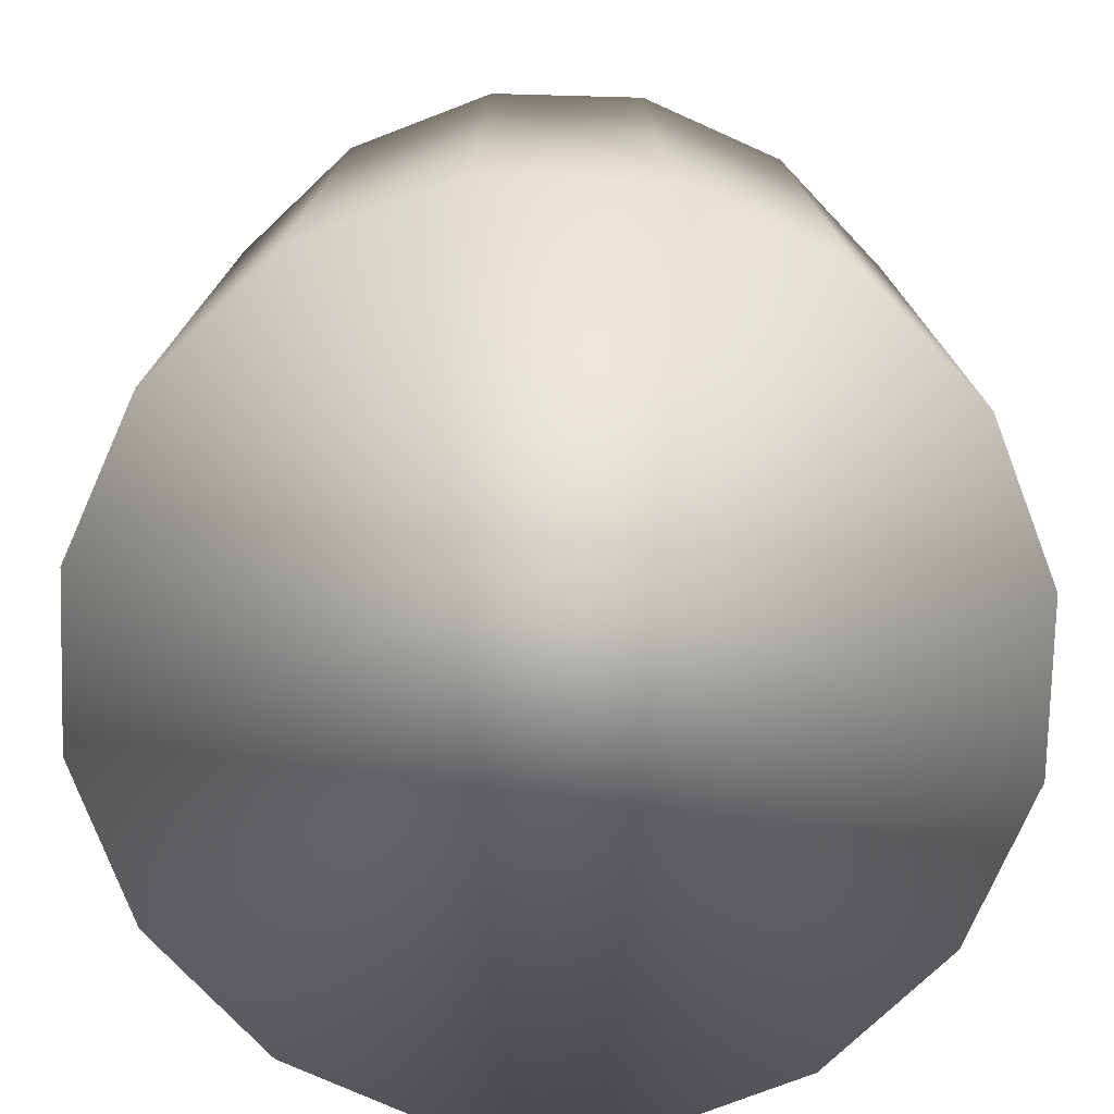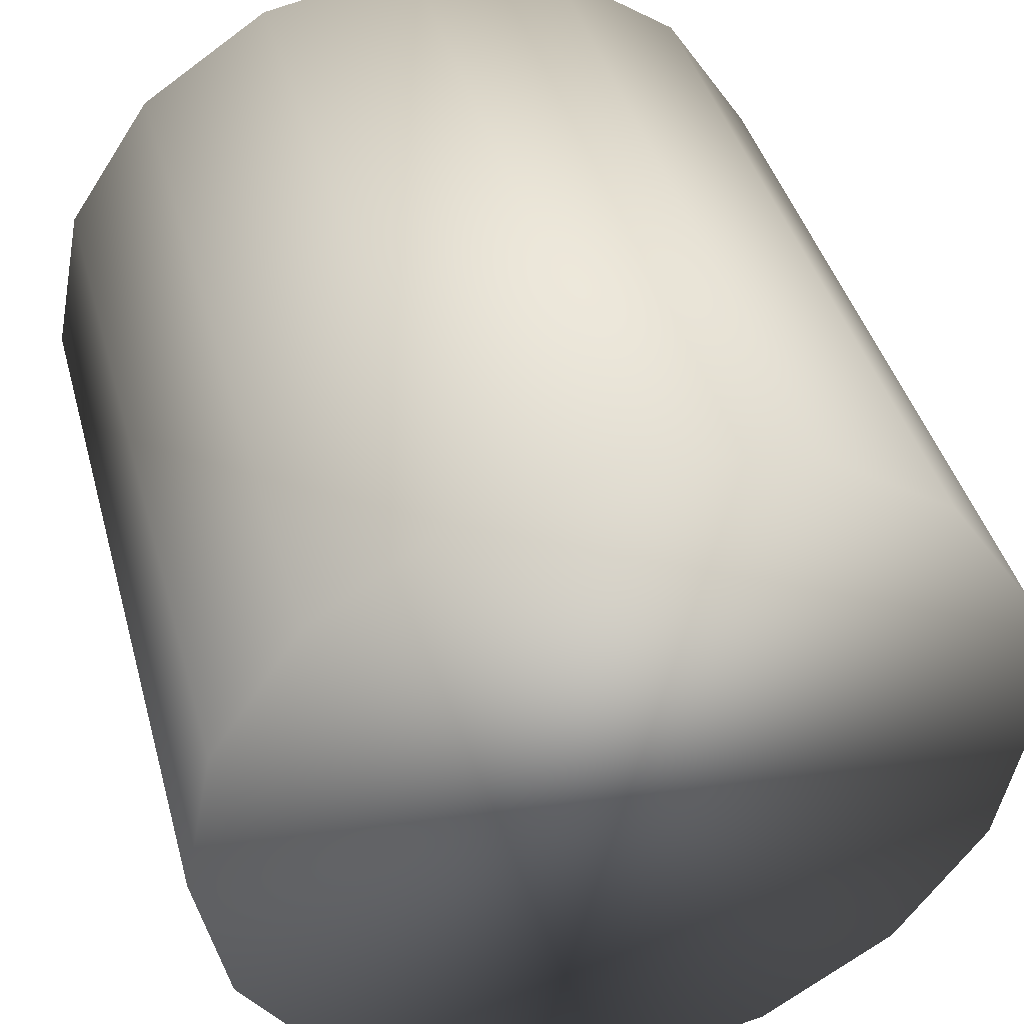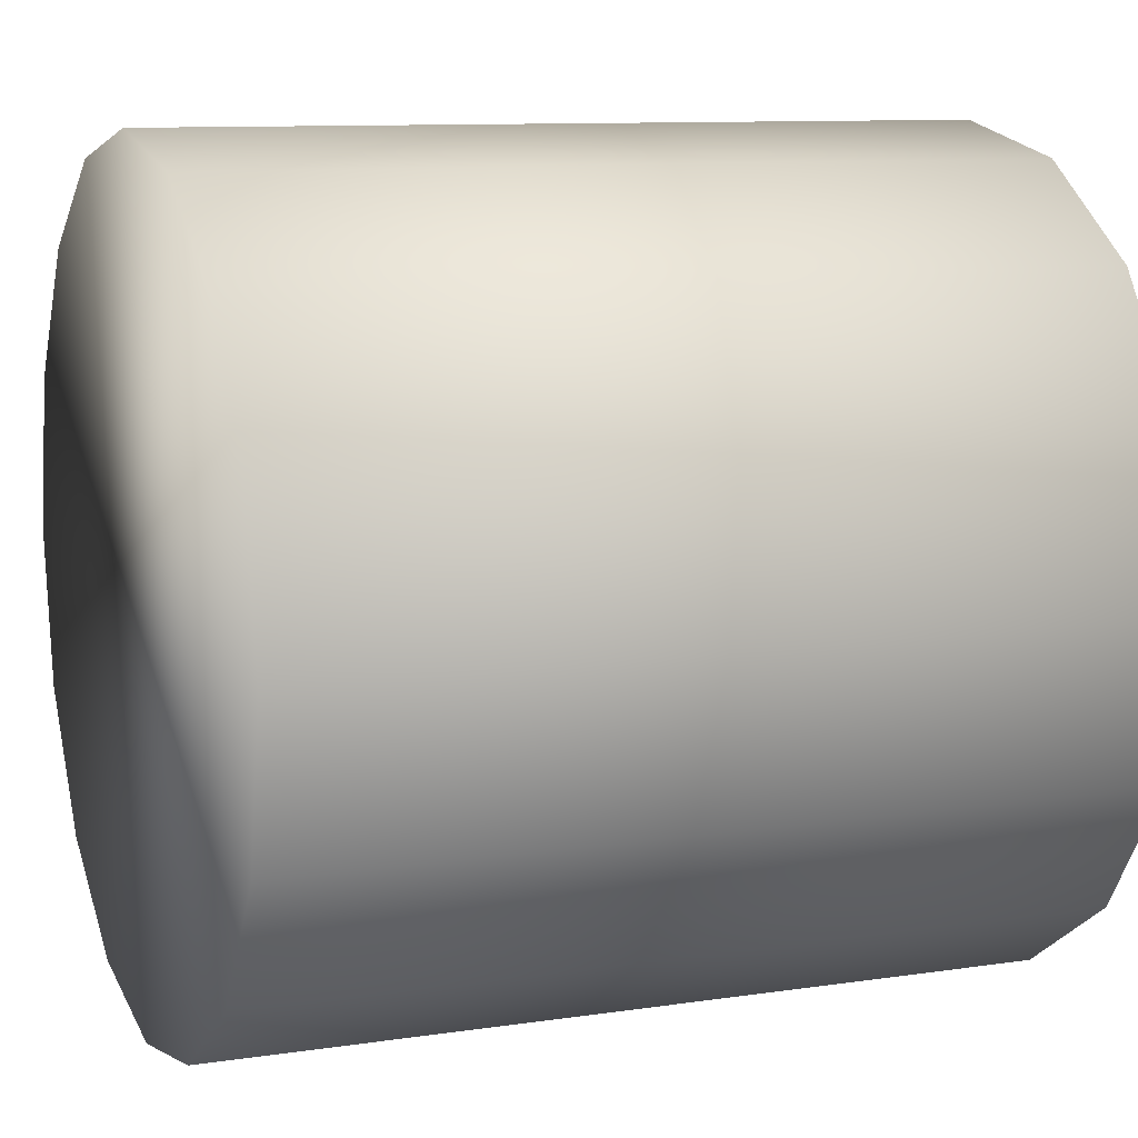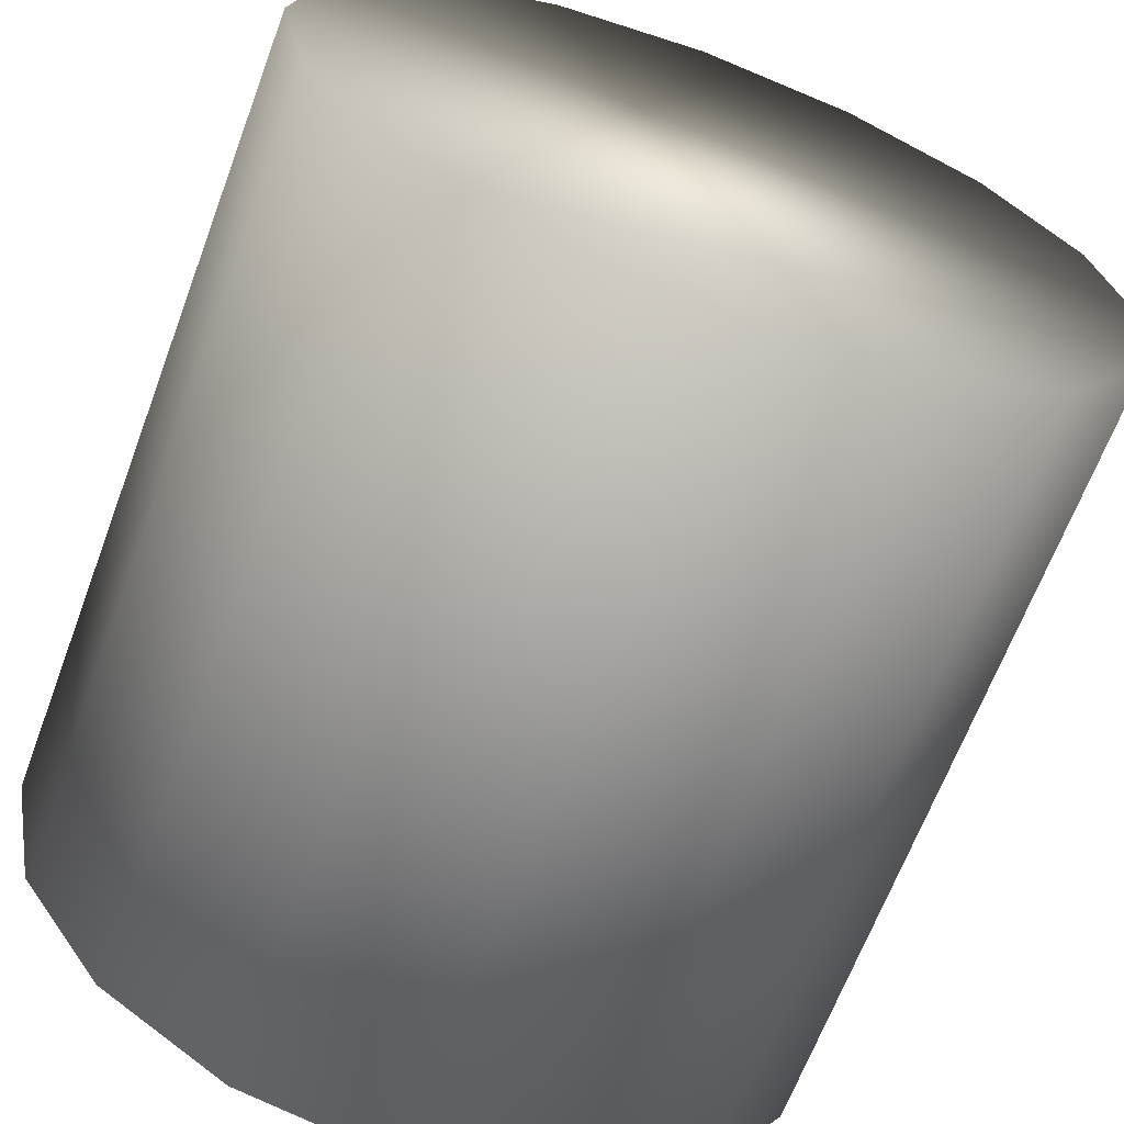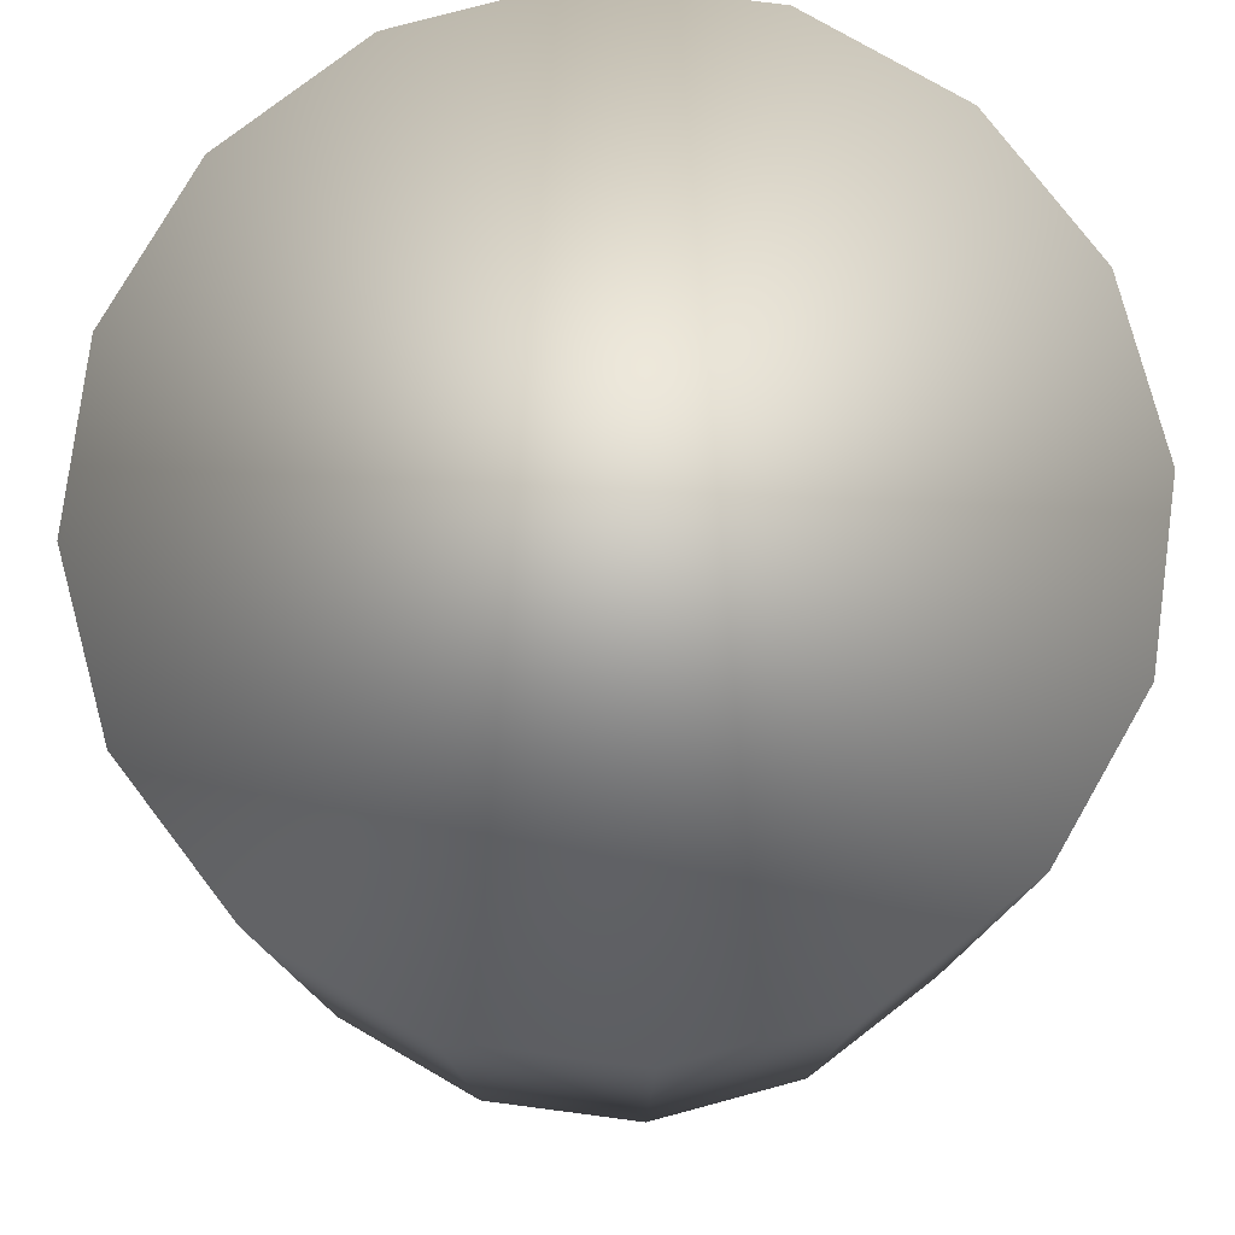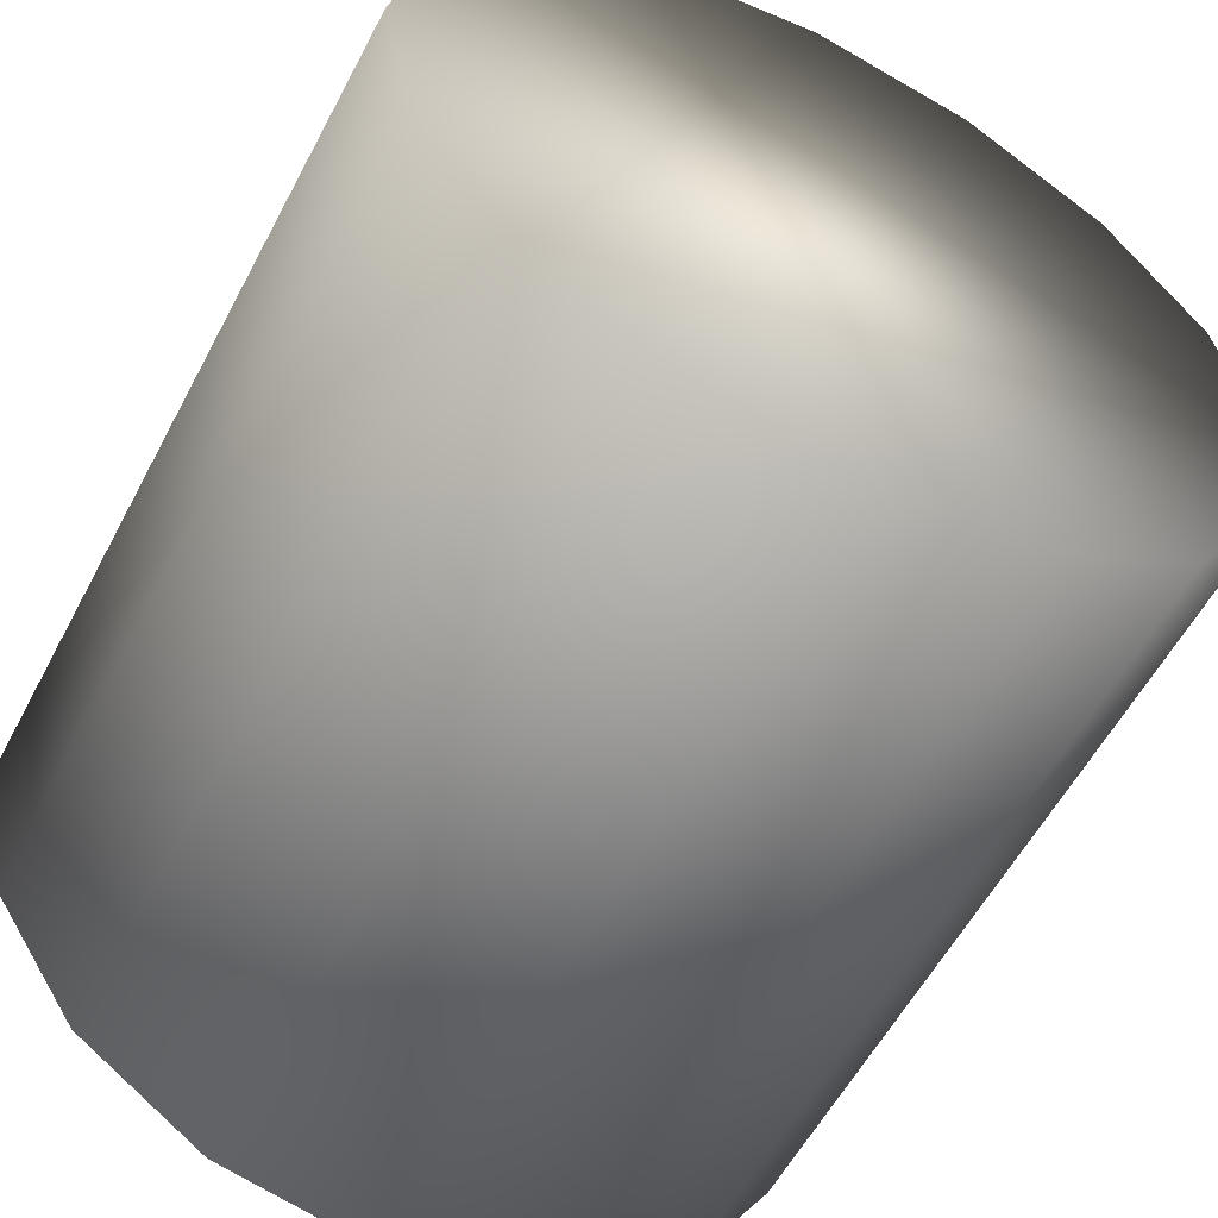
<metadata>
{"format":"obj","ext":"obj","renderer":"f3d","projection":"perspective","resolution":1024,"background":"white","views":[{"elev":-76.4,"azim":122.2,"up":"+Y"},{"elev":41.7,"azim":165.0,"up":"+Z"},{"elev":10.0,"azim":-111.2,"up":"+Z"},{"elev":-65.7,"azim":-20.5,"up":"+Z"},{"elev":78.4,"azim":-26.3,"up":"+Y"},{"elev":-57.1,"azim":152.4,"up":"+Z"}]}
</metadata>
<code>
o cylinder1
v 1 1 0
v 0.9239 1 0.3827
v 0.7071 1 0.7071
v 0.3827 1 0.9239
v 6.123e-17 1 1
v -0.3827 1 0.9239
v -0.7071 1 0.7071
v -0.9239 1 0.3827
v -1 1 1.225e-16
v -0.9239 1 -0.3827
v -0.7071 1 -0.7071
v -0.3827 1 -0.9239
v -1.837e-16 1 -1
v 0.3827 1 -0.9239
v 0.7071 1 -0.7071
v 0.9239 1 -0.3827
v 1 -1 0
v 0.9239 -1 0.3827
v 0.7071 -1 0.7071
v 0.3827 -1 0.9239
v 6.123e-17 -1 1
v -0.3827 -1 0.9239
v -0.7071 -1 0.7071
v -0.9239 -1 0.3827
v -1 -1 1.225e-16
v -0.9239 -1 -0.3827
v -0.7071 -1 -0.7071
v -0.3827 -1 -0.9239
v -1.837e-16 -1 -1
v 0.3827 -1 -0.9239
v 0.7071 -1 -0.7071
v 0.9239 -1 -0.3827
g cylinder1_cylinder1_auv
f 1 16 15 14 13 12 11 10 9 8 7 6 5 4 3 2
f 1 17 32 16
f 2 18 17 1
f 3 19 18 2
f 4 20 19 3
f 5 21 20 4
f 6 22 21 5
f 7 23 22 6
f 8 24 23 7
f 9 25 24 8
f 10 26 25 9
f 11 27 26 10
f 12 28 27 11
f 13 29 28 12
f 14 30 29 13
f 15 31 30 14
f 16 32 31 15
f 18 19 20 21 22 23 24 25 26 27 28 29 30 31 32 17

</code>
